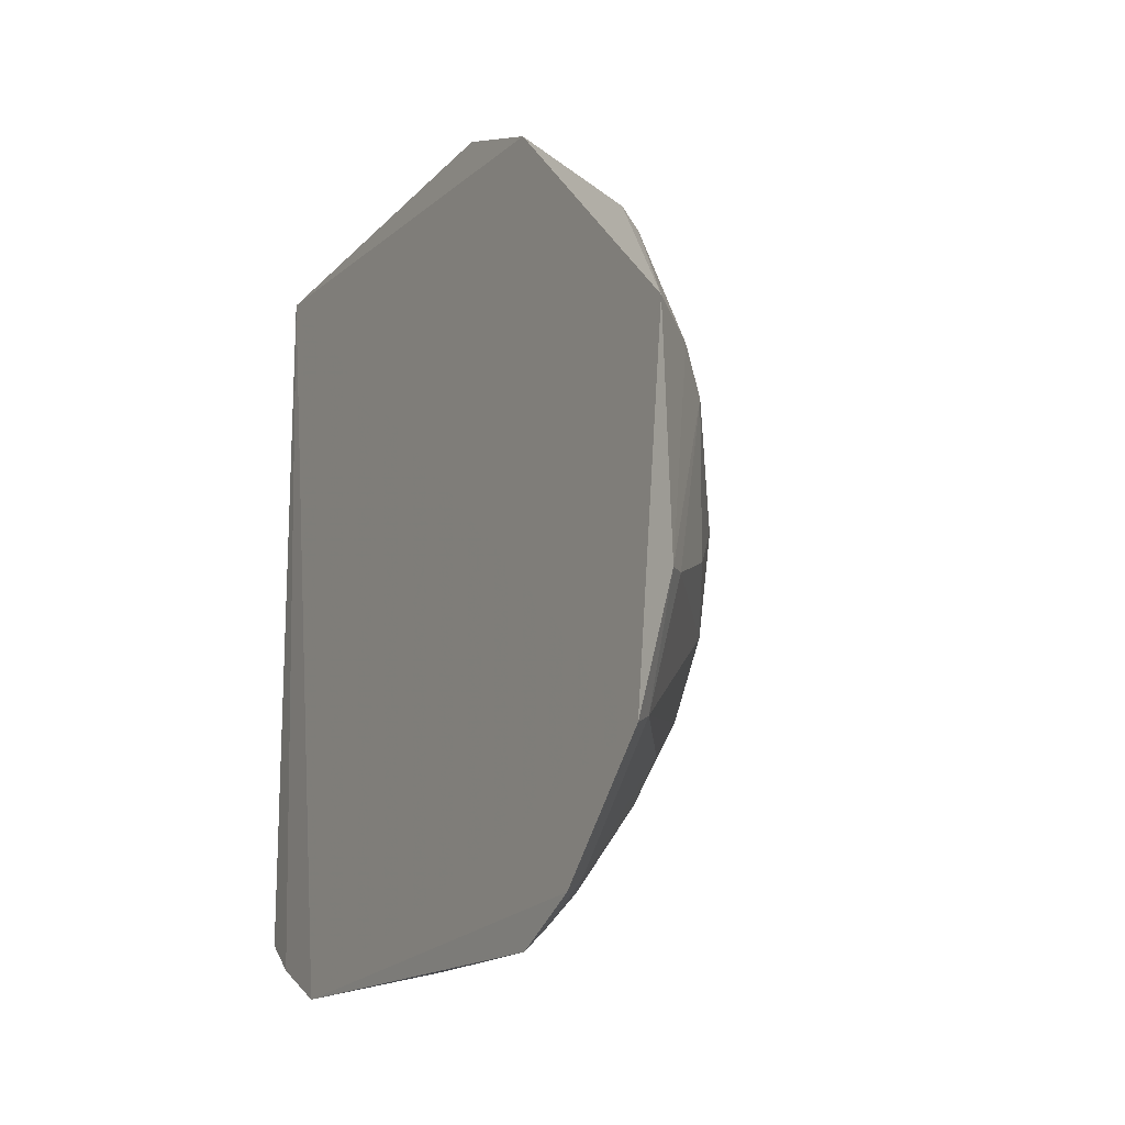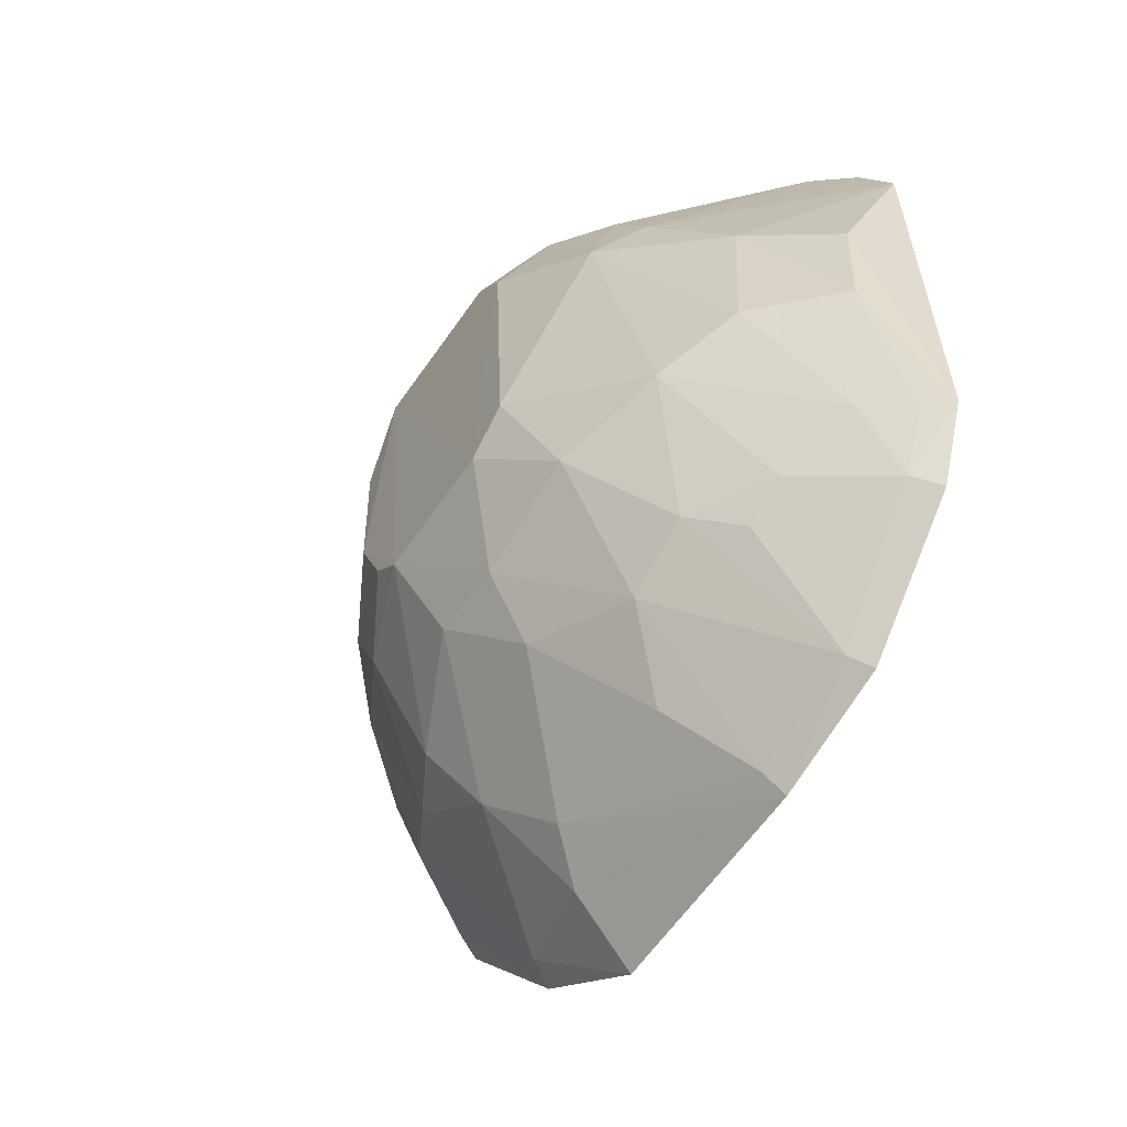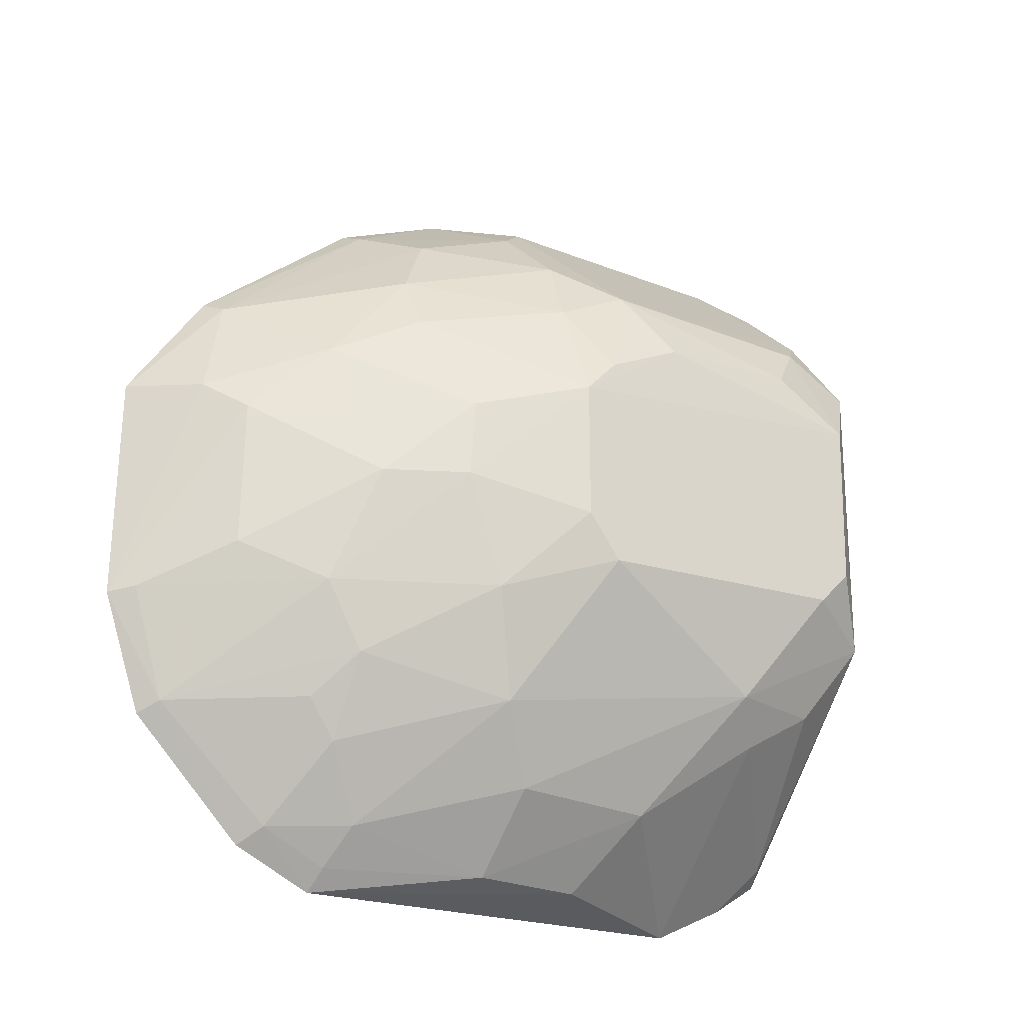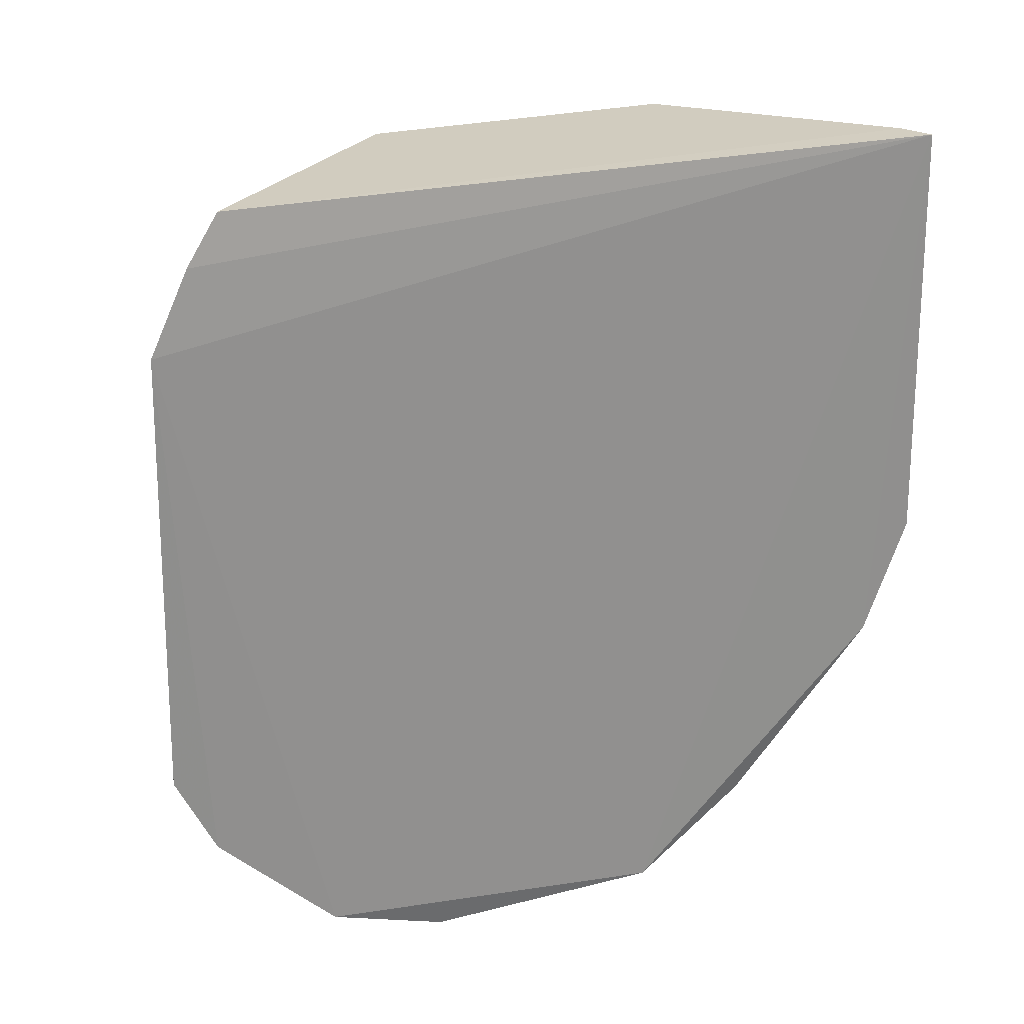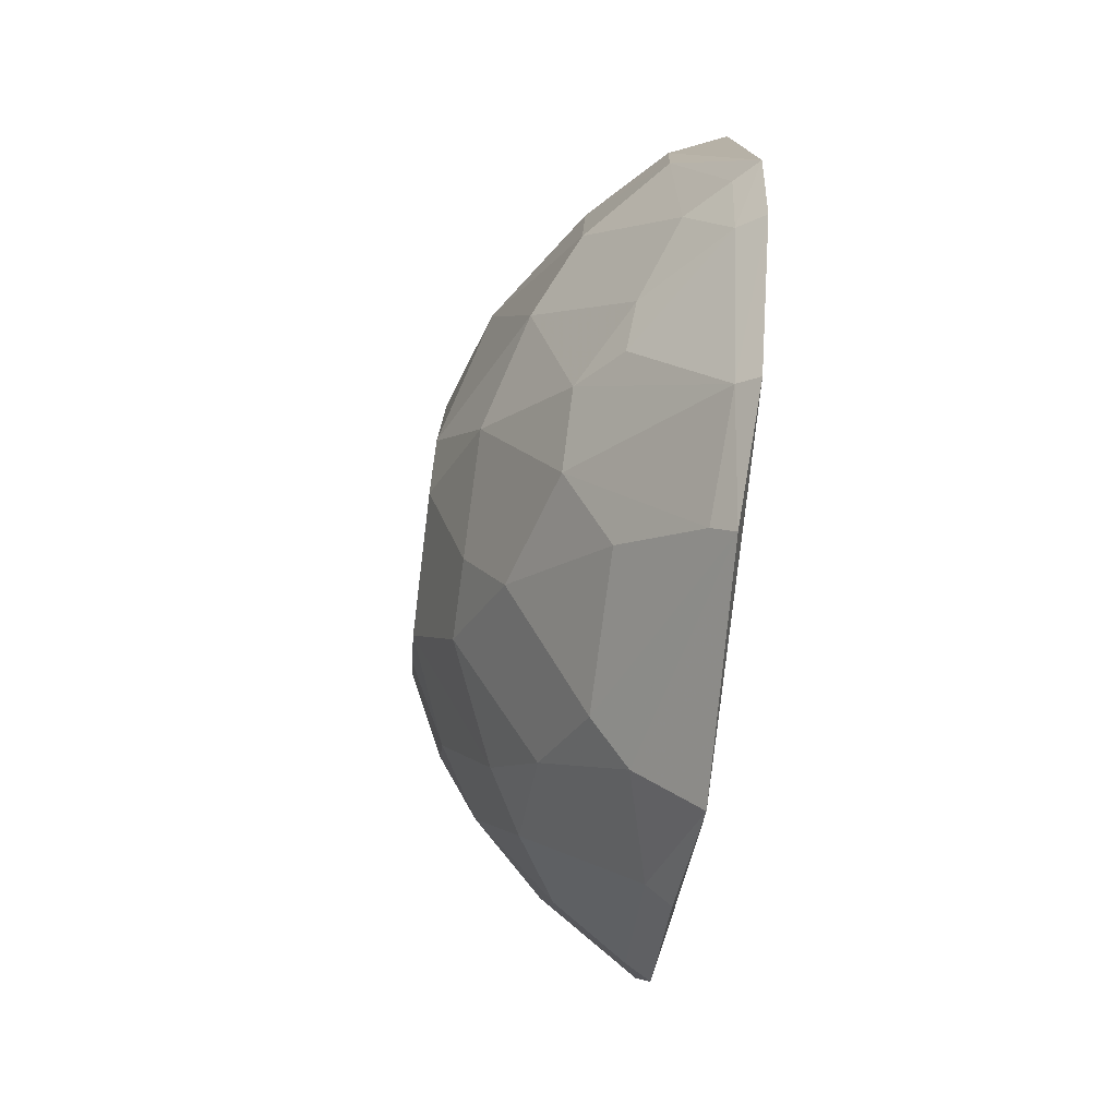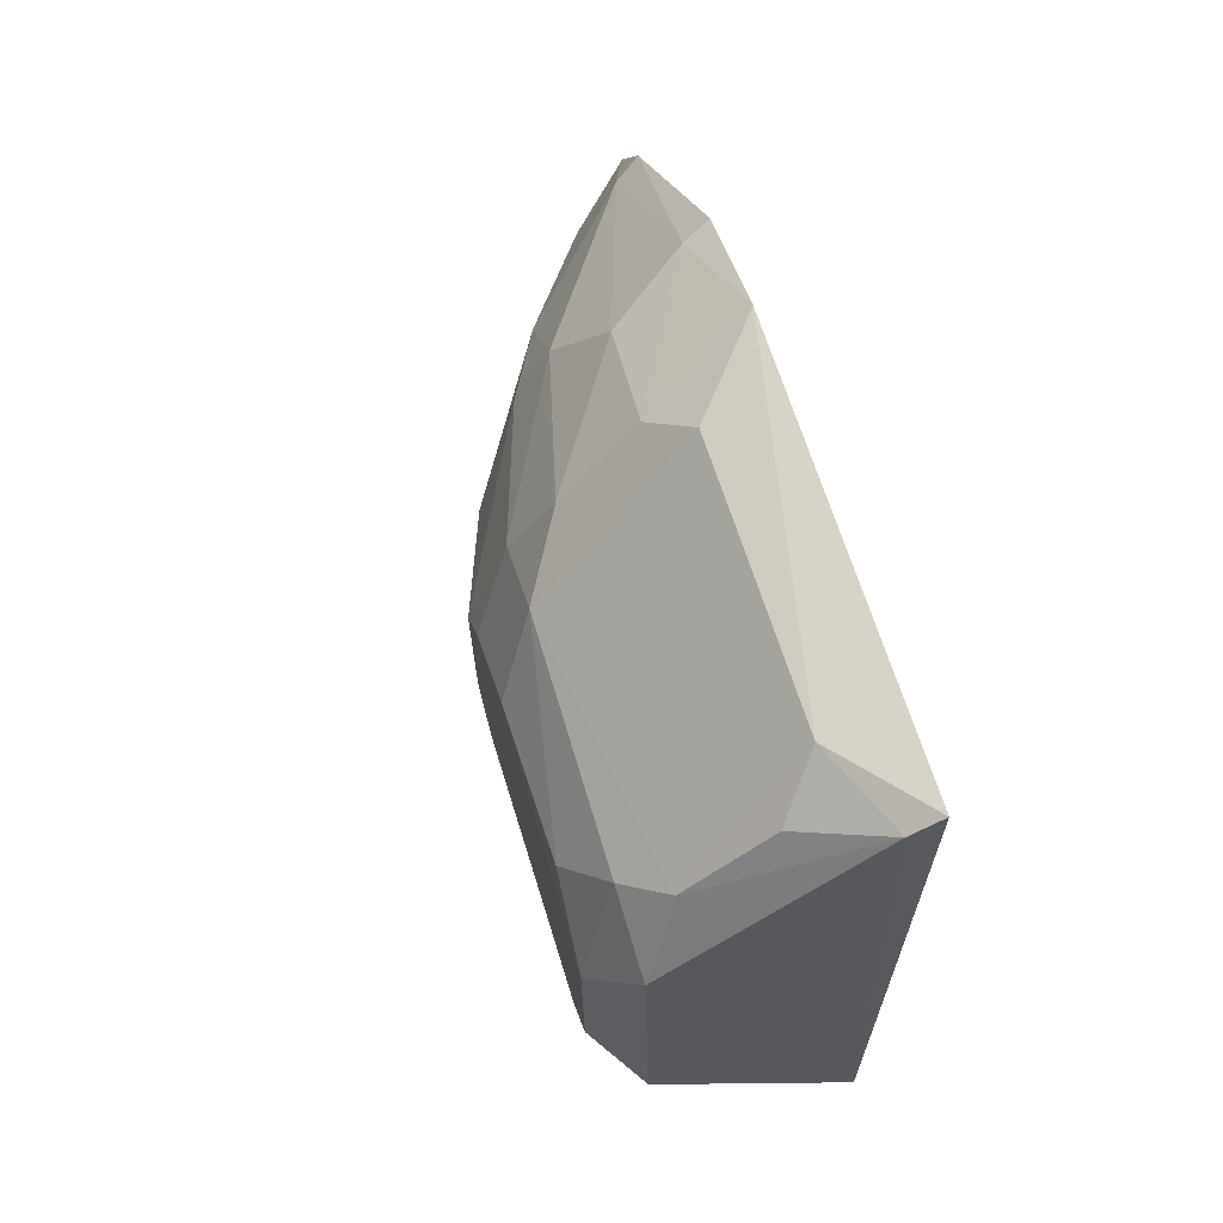
<metadata>
{"format":"obj","ext":"obj","renderer":"f3d","projection":"perspective","resolution":1024,"background":"white","views":[{"elev":-17.9,"azim":-29.7,"up":"+Z"},{"elev":-55.7,"azim":147.3,"up":"+Y"},{"elev":-24.4,"azim":57.7,"up":"+Z"},{"elev":24.8,"azim":-112.9,"up":"+Y"},{"elev":-76.1,"azim":173.5,"up":"+Y"},{"elev":65.5,"azim":162.9,"up":"+Z"}]}
</metadata>
<code>
v 0.3924 -0.2048 0.08718
v 0.4883 -0.04292 0.01717
v 0.4597 -0.05346 0.1534
v 0.3948 0.08409 0.1969
v 0.393 0.04072 -0.09568
v 0.4898 0.06929 0.09834
v 0.3955 -0.07283 0.2005
v 0.4742 -0.0971 0.0739
v 0.3922 -0.148 -0.08476
v 0.3918 -0.19 -0.04189
v 0.4625 0.0696 0.1511
v 0.3967 0.08607 -0.06992
v 0.4049 -0.172 0.1251
v 0.3939 -0.1145 0.1829
v 0.4889 -0.04345 0.09911
v 0.4455 -0.05729 -0.06234
v 0.4278 -0.1704 0.01779
v 0.4753 0.08387 0.1243
v 0.4203 -0.04433 0.1929
v 0.3947 0.06913 -0.0816
v 0.473 0.08441 0.01115
v 0.4569 -0.1116 0.1131
v 0.396 -0.1768 0.1296
v 0.4884 0.04062 0.1168
v 0.4891 -0.05566 0.08602
v 0.4189 -0.05937 -0.0903
v 0.4444 -0.1271 -0.02198
v 0.4287 -0.1698 0.07299
v 0.3944 -0.2061 0.001233
v 0.4062 0.08424 0.1909
v 0.4752 -0.02943 0.1395
v 0.4296 -0.09686 0.1649
v 0.42 0.05297 0.1925
v 0.4887 0.05535 0.02223
v 0.4617 0.06525 -0.01787
v 0.4745 -0.05758 0.1253
v 0.4891 -0.0141 0.1133
v 0.4761 0.05709 0.1378
v 0.4885 -0.05537 0.03365
v 0.4019 -0.1173 -0.09106
v 0.4441 -0.003838 -0.06423
v 0.4297 -0.1393 -0.03705
v 0.4601 -0.07306 -0.03535
v 0.4451 -0.1415 0.003099
v 0.459 -0.1279 0.04493
v 0.4421 -0.1426 0.09894
v 0.4151 -0.1829 0.08431
v 0.4021 -0.1982 0.002819
v 0.4328 -0.05761 0.1798
v 0.4446 -0.1123 0.136
v 0.4031 -0.1117 0.1783
v 0.4339 0.06922 0.1784
v 0.4889 0.06831 0.03512
v 0.4055 0.0824 -0.06518
v 0.4594 0.03845 -0.03393
v 0.4743 0.02589 -0.01951
v 0.4735 -0.09899 0.04501
v 0.4727 -0.08465 0.003159
v 0.4158 -0.1128 -0.07773
v 0.3936 -0.1191 -0.09875
v 0.4177 -0.01845 -0.09088
v 0.4012 -0.1417 -0.0789
v 0.4277 -0.1282 -0.05144
v 0.399 -0.1844 -0.03784
f 10 1 4
f 10 4 5
f 10 5 9
f 14 7 4
f 14 4 1
f 20 5 4
f 20 4 12
f 21 18 6
f 21 12 18
f 23 14 1
f 23 1 13
f 25 22 8
f 29 1 10
f 30 11 18
f 30 18 12
f 30 12 4
f 31 19 3
f 31 11 19
f 33 4 7
f 33 7 19
f 33 30 4
f 33 19 11
f 36 31 3
f 36 15 31
f 36 25 15
f 36 22 25
f 37 6 24
f 37 25 6
f 37 15 25
f 37 31 15
f 37 24 31
f 38 18 11
f 38 31 24
f 38 11 31
f 38 24 6
f 38 6 18
f 39 6 25
f 39 34 6
f 39 2 34
f 41 16 26
f 45 28 17
f 45 17 44
f 46 8 22
f 46 45 8
f 46 28 45
f 47 29 28
f 47 1 29
f 47 28 46
f 47 46 13
f 47 13 1
f 48 17 28
f 48 28 29
f 48 44 17
f 49 32 3
f 49 3 19
f 49 19 7
f 50 3 32
f 50 36 3
f 50 22 36
f 50 32 13
f 50 46 22
f 50 13 46
f 51 23 13
f 51 13 32
f 51 14 23
f 51 7 14
f 51 49 7
f 51 32 49
f 52 33 11
f 52 11 30
f 52 30 33
f 53 34 21
f 53 21 6
f 53 6 34
f 54 20 12
f 54 12 21
f 54 21 35
f 55 5 20
f 55 54 35
f 55 20 54
f 55 41 5
f 56 35 21
f 56 21 34
f 56 55 35
f 56 34 2
f 56 41 55
f 56 2 43
f 56 43 16
f 56 16 41
f 57 39 25
f 57 25 8
f 57 8 45
f 57 45 44
f 58 2 39
f 58 43 2
f 58 27 43
f 58 44 27
f 58 57 44
f 58 39 57
f 59 40 26
f 59 26 16
f 59 16 43
f 60 9 5
f 60 26 40
f 61 41 26
f 61 5 41
f 61 60 5
f 61 26 60
f 62 40 59
f 62 60 40
f 62 9 60
f 63 43 27
f 63 27 42
f 63 59 43
f 63 62 59
f 63 42 62
f 64 42 27
f 64 27 44
f 64 62 42
f 64 10 9
f 64 9 62
f 64 44 48
f 64 48 29
f 64 29 10

</code>
